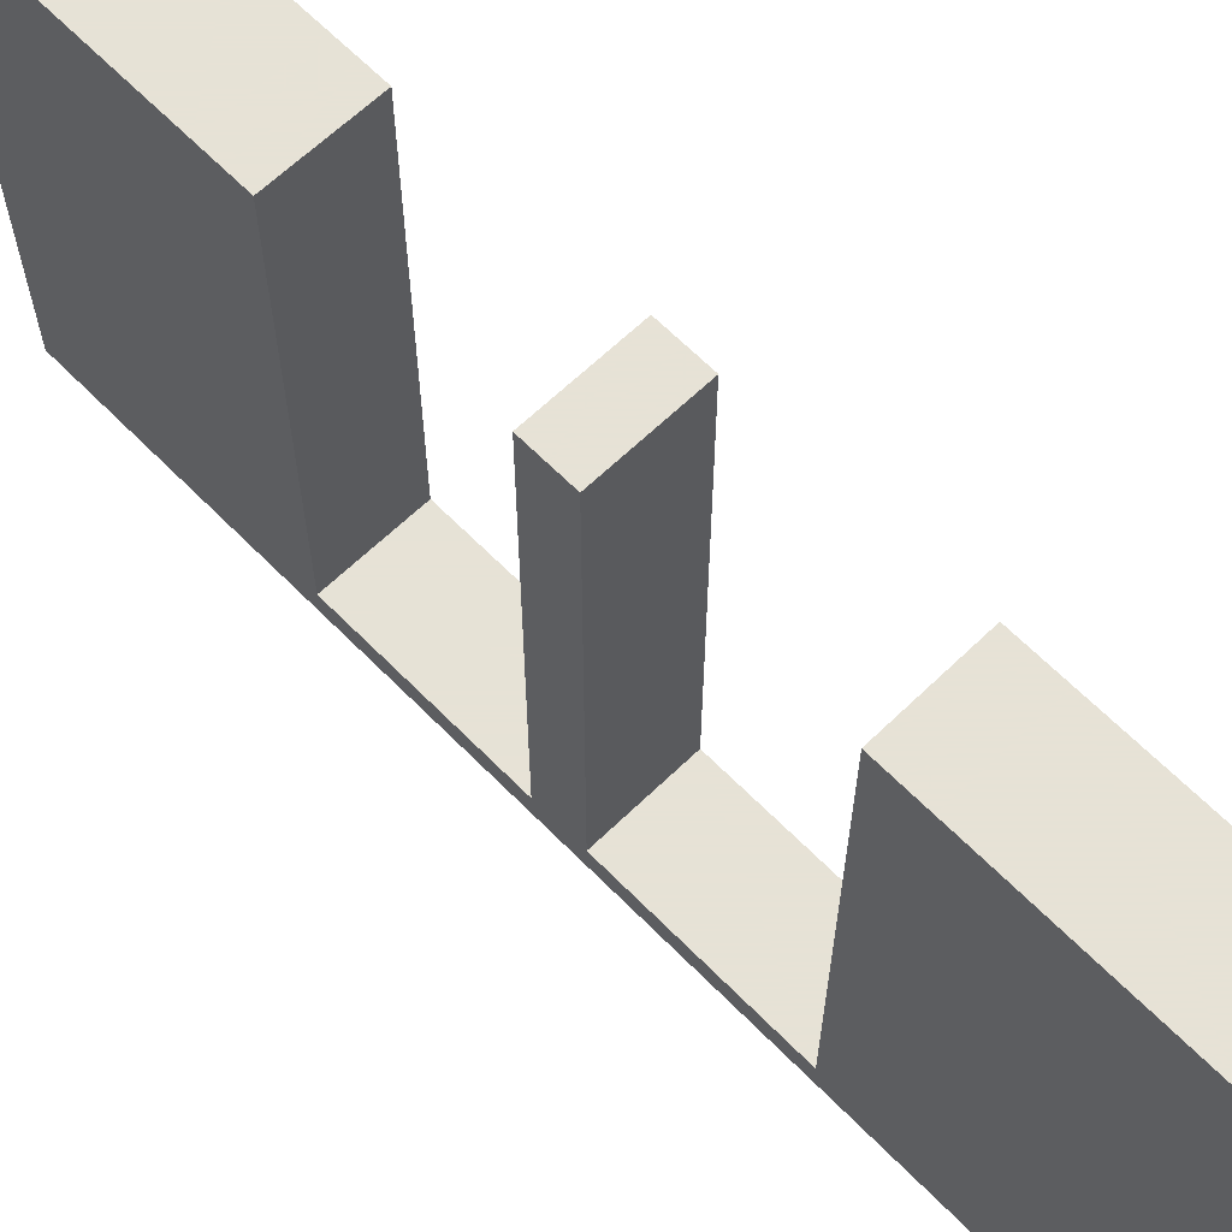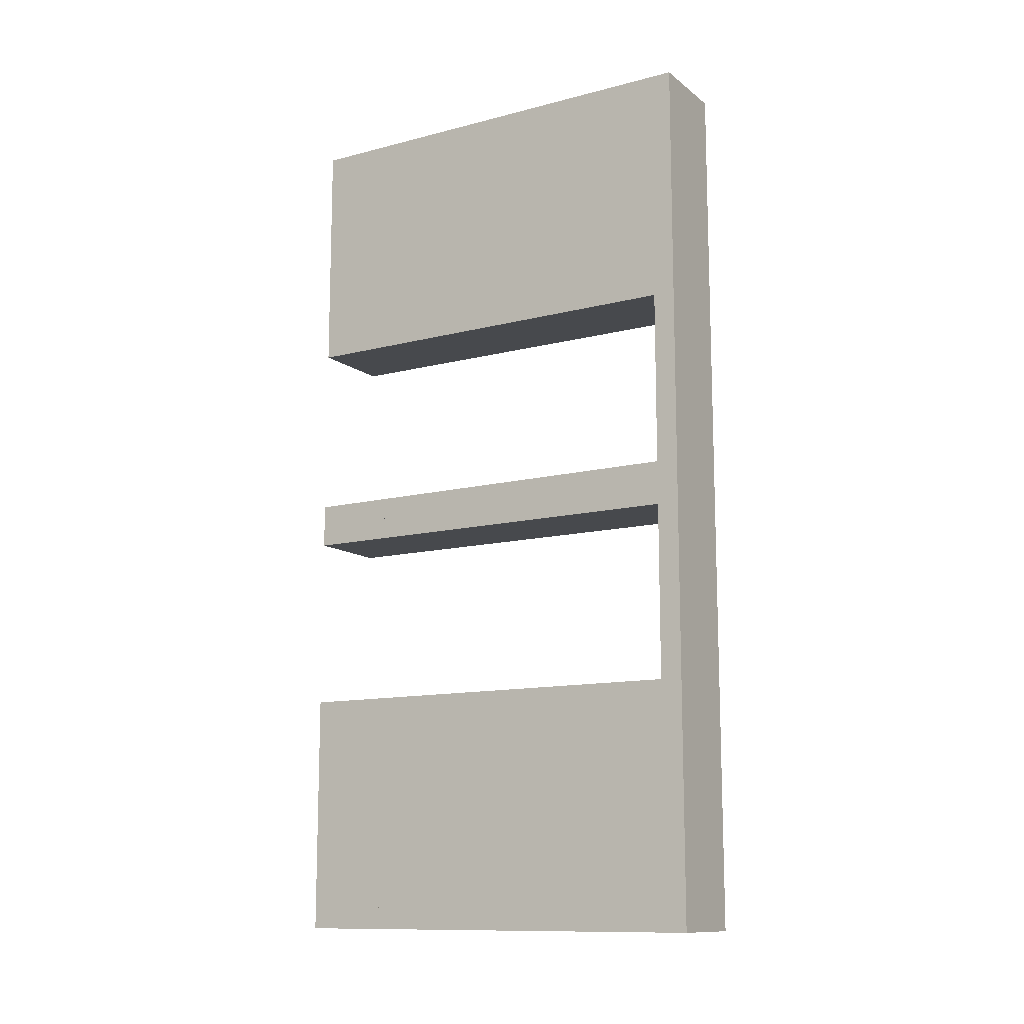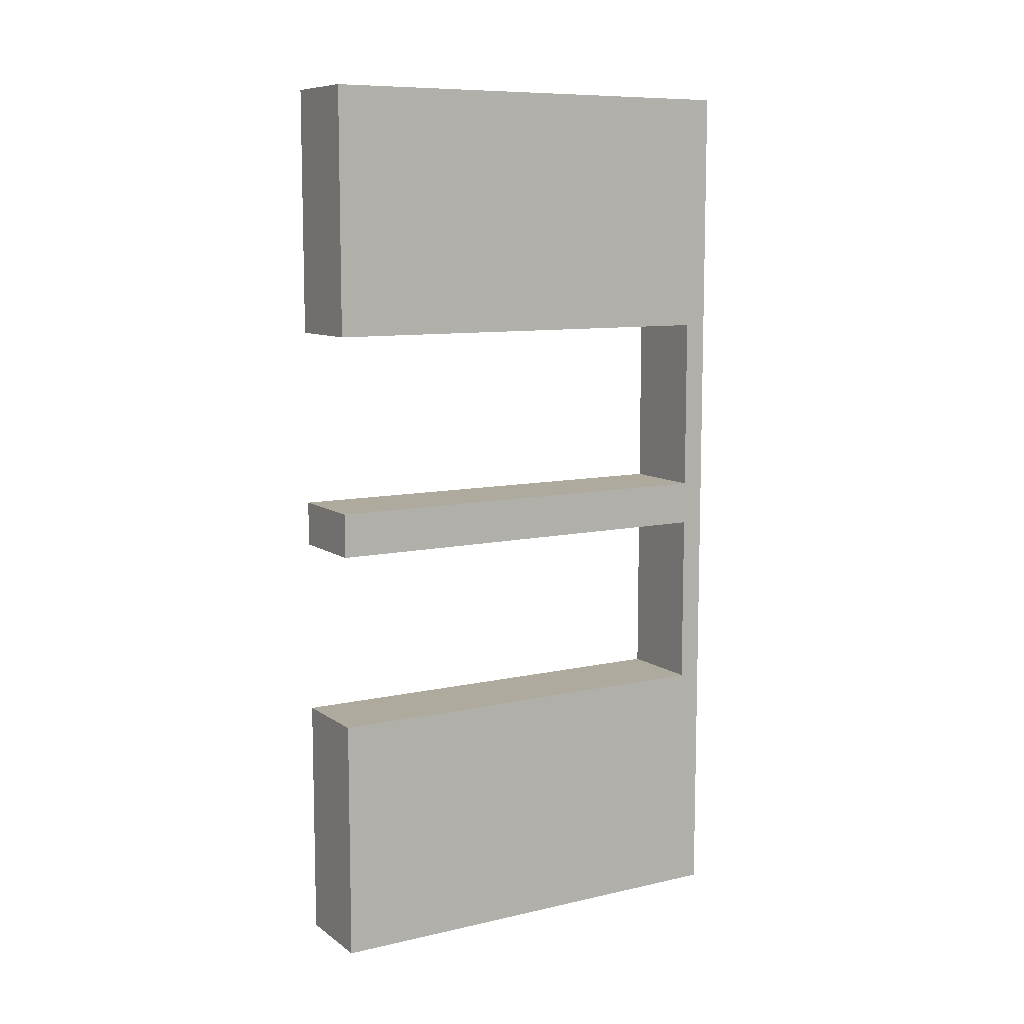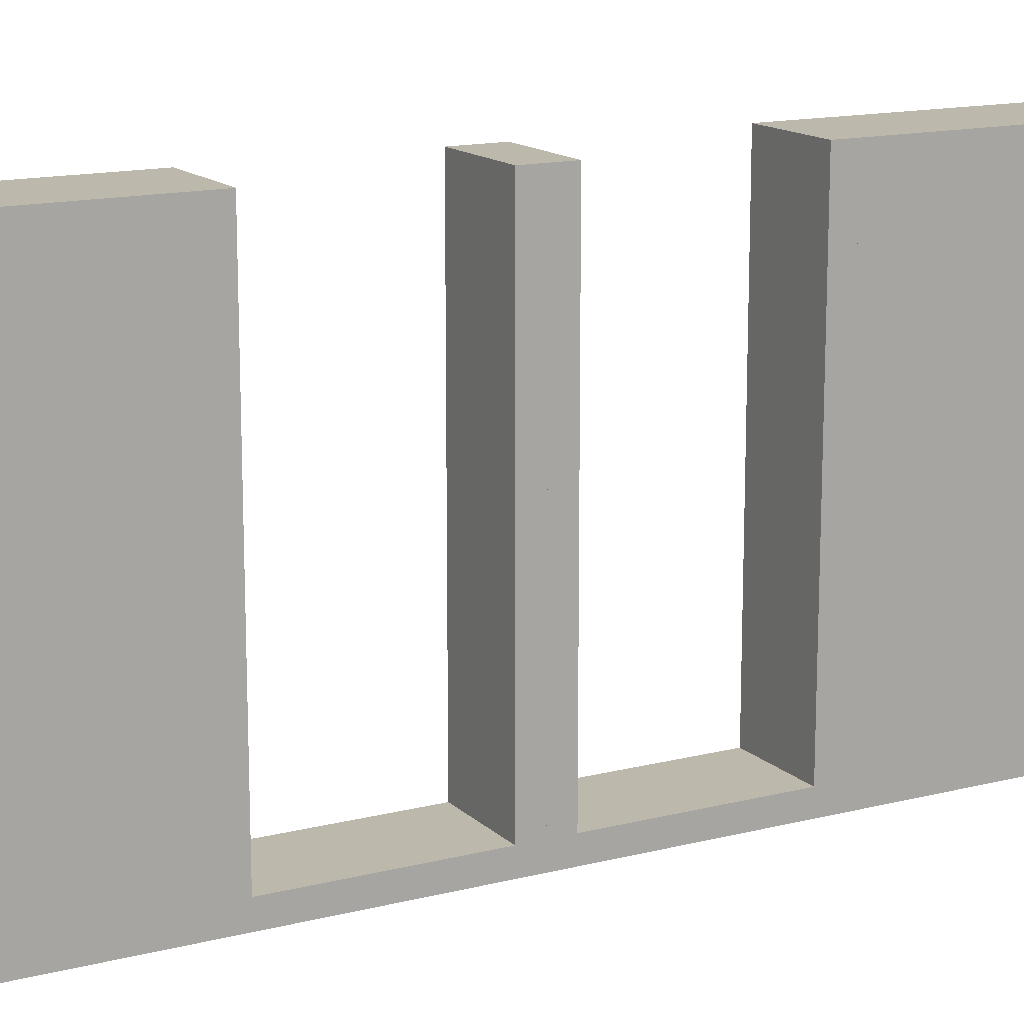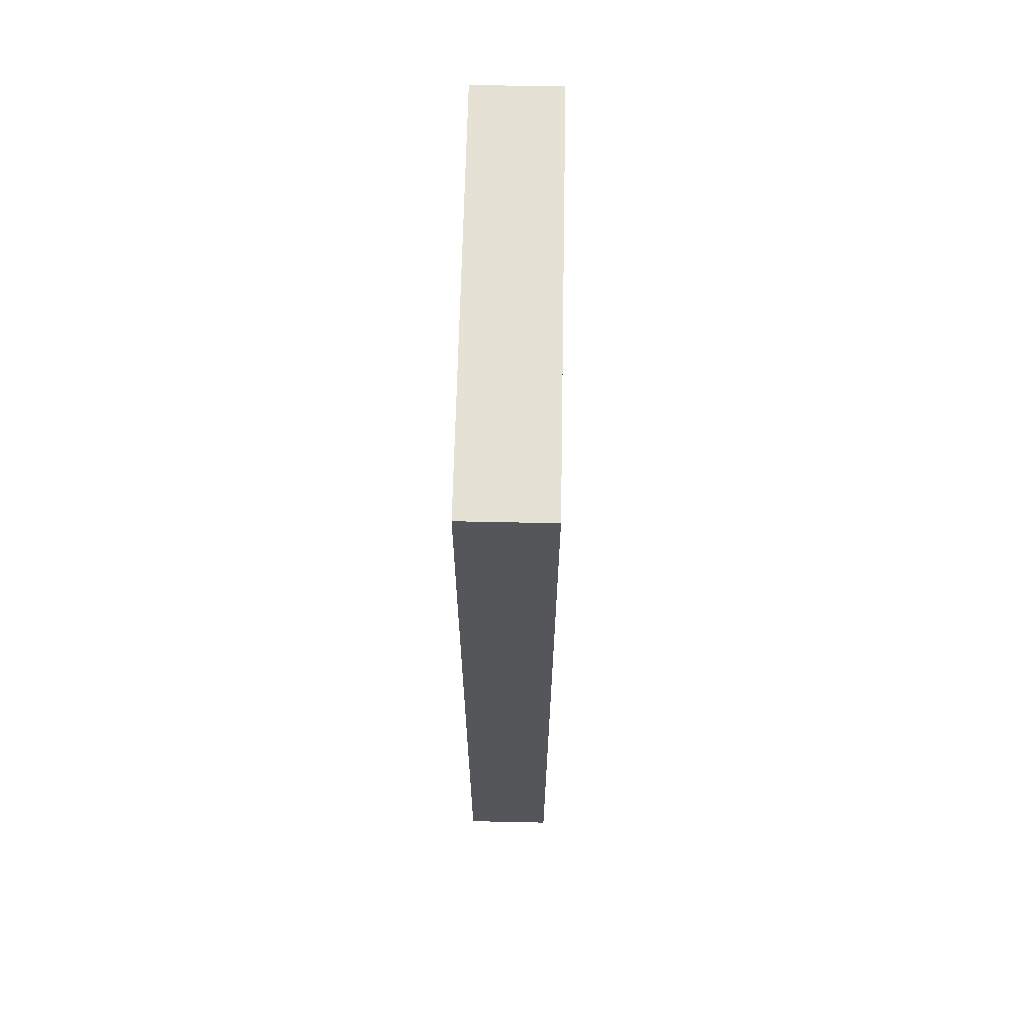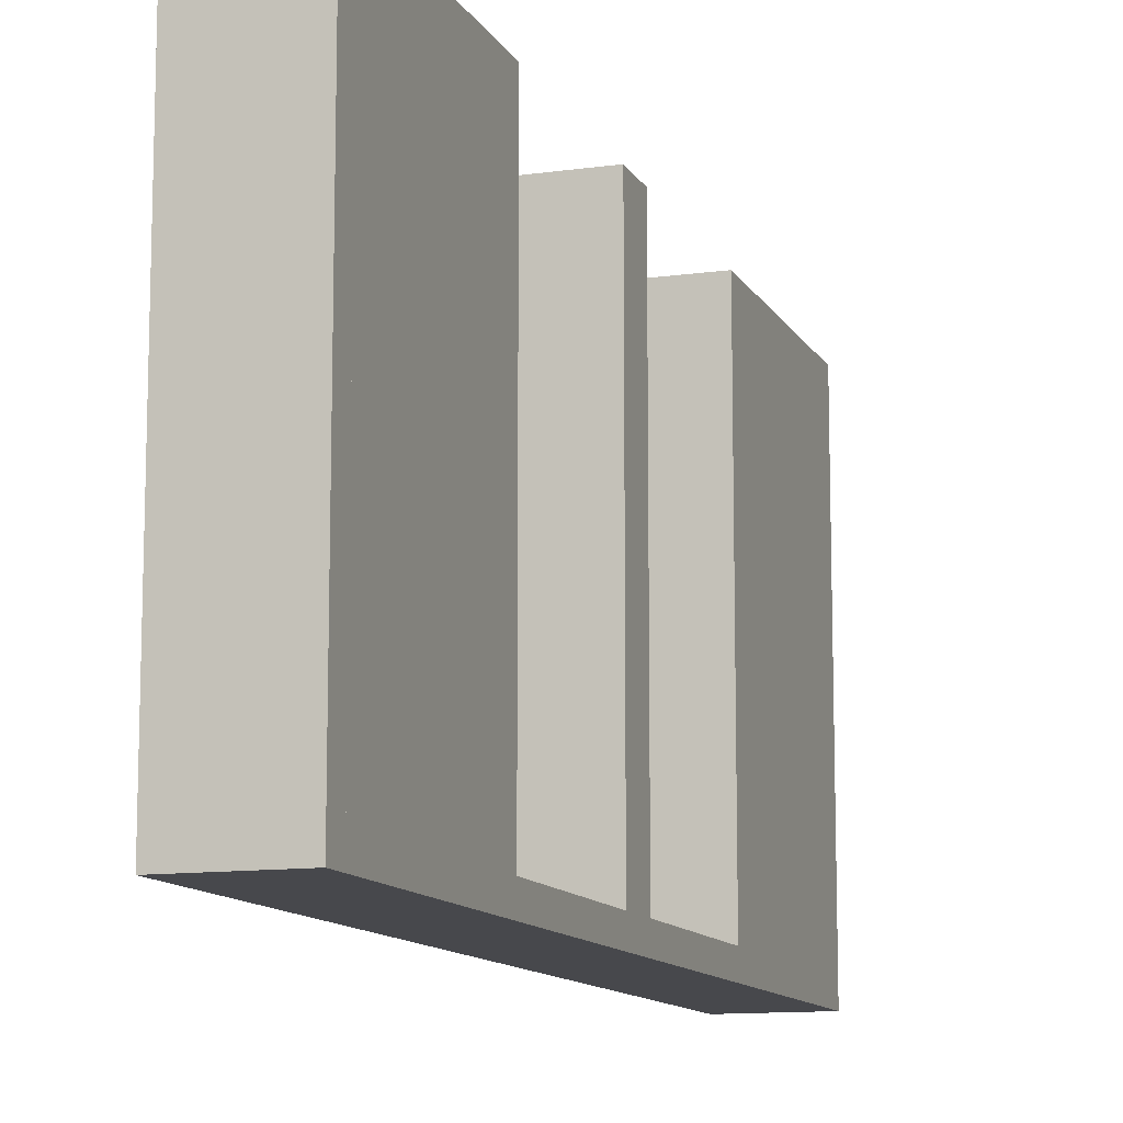
<metadata>
{"format":"obj","ext":"obj","renderer":"f3d","projection":"perspective","resolution":1024,"background":"white","views":[{"elev":63.8,"azim":135.7,"up":"+Z"},{"elev":-12.2,"azim":121.3,"up":"+Y"},{"elev":9.3,"azim":59.3,"up":"+Y"},{"elev":14.7,"azim":-118.8,"up":"+Z"},{"elev":64.4,"azim":-178.8,"up":"+Y"},{"elev":-11.6,"azim":-161.3,"up":"+Z"}]}
</metadata>
<code>
v -0.2 0 0
v -0.2 0 0.5
v -0.2 -0.275 0.5
v -0.2 -0.275 0.025
v -0.2 -0.475 0.5
v -0.2 -0.475 0.025
v -0.2 -0.225 0.5
v -0.2 -0.225 0.025
v -0.2 0.25 0
v -0.2 0.25 0.5
v -0.2 0.025 0.5
v -0.2 0.025 0.025
v -0.2 -0.5 0
v -0.2 -0.5 0.5
v -0.2 0.5 0
v -0.2 0.5 0.5
v -0.2 -0.025 0.5
v -0.2 -0.025 0.025
v -0.2 -0.25 0
v -0.2 -0.25 0.5
v -0.2 0.225 0.5
v -0.2 0.225 0.025
v -0.2 0.475 0.5
v -0.2 0.475 0.025
v -0.2 0.275 0.5
v -0.2 0.275 0.025
v -0.3 0 0
v -0.3 0 0.5
v -0.3 -0.275 0.5
v -0.3 -0.275 0.025
v -0.3 -0.475 0.5
v -0.3 -0.475 0.025
v -0.3 -0.225 0.5
v -0.3 -0.225 0.025
v -0.3 0.25 0
v -0.3 0.25 0.5
v -0.3 0.025 0.5
v -0.3 0.025 0.025
v -0.3 -0.5 0
v -0.3 -0.5 0.5
v -0.3 0.5 0
v -0.3 0.5 0.5
v -0.3 -0.025 0.5
v -0.3 -0.025 0.025
v -0.3 -0.25 0
v -0.3 -0.25 0.5
v -0.3 0.225 0.5
v -0.3 0.225 0.025
v -0.3 0.475 0.5
v -0.3 0.475 0.025
v -0.3 0.275 0.5
v -0.3 0.275 0.025
f 40 39 32
f 45 32 39
f 45 46 30
f 32 45 30
f 13 39 40
f 19 45 39
f 20 46 45
f 4 30 29
f 6 32 30
f 5 31 32
f 14 5 6
f 19 13 6
f 19 4 20
f 6 4 19
f 40 31 5
f 29 46 20
f 40 32 31
f 46 29 30
f 13 40 14
f 19 39 13
f 20 45 19
f 4 29 3
f 6 30 4
f 5 32 6
f 14 6 13
f 4 3 20
f 40 5 14
f 29 20 3
f 46 45 34
f 27 34 45
f 27 28 44
f 34 27 44
f 19 45 46
f 1 27 45
f 2 28 27
f 18 44 43
f 8 34 44
f 7 33 34
f 20 7 8
f 1 19 8
f 1 18 2
f 8 18 1
f 46 33 7
f 43 28 2
f 46 34 33
f 28 43 44
f 19 46 20
f 1 45 19
f 2 27 1
f 18 43 17
f 8 44 18
f 7 34 8
f 20 8 19
f 18 17 2
f 46 7 20
f 43 2 17
f 29 30 32
f 29 32 31
f 29 31 32
f 6 4 30
f 5 6 32
f 4 3 29
f 3 4 6
f 5 31 29
f 29 32 30
f 6 30 32
f 5 32 31
f 4 29 30
f 3 6 5
f 5 29 3
f 42 41 50
f 35 50 41
f 35 36 52
f 50 35 52
f 15 41 42
f 9 35 41
f 10 36 35
f 26 52 51
f 24 50 52
f 23 49 50
f 16 23 24
f 9 15 24
f 9 26 10
f 24 26 9
f 42 49 23
f 51 36 10
f 42 50 49
f 36 51 52
f 15 42 16
f 9 41 15
f 10 35 9
f 26 51 25
f 24 52 26
f 23 50 24
f 16 24 15
f 26 25 10
f 42 23 16
f 51 10 25
f 36 35 48
f 27 48 35
f 27 28 38
f 48 27 38
f 9 35 36
f 1 27 35
f 2 28 27
f 12 38 37
f 22 48 38
f 21 47 48
f 10 21 22
f 1 9 22
f 1 12 2
f 22 12 1
f 36 47 21
f 37 28 2
f 36 48 47
f 28 37 38
f 9 36 10
f 1 35 9
f 2 27 1
f 12 37 11
f 22 38 12
f 21 48 22
f 10 22 9
f 12 11 2
f 36 21 10
f 37 2 11
f 51 52 50
f 51 50 49
f 51 49 50
f 24 26 52
f 23 24 50
f 26 25 51
f 25 26 24
f 23 49 51
f 51 50 52
f 24 52 50
f 23 50 49
f 26 51 52
f 25 24 23
f 23 51 25

</code>
